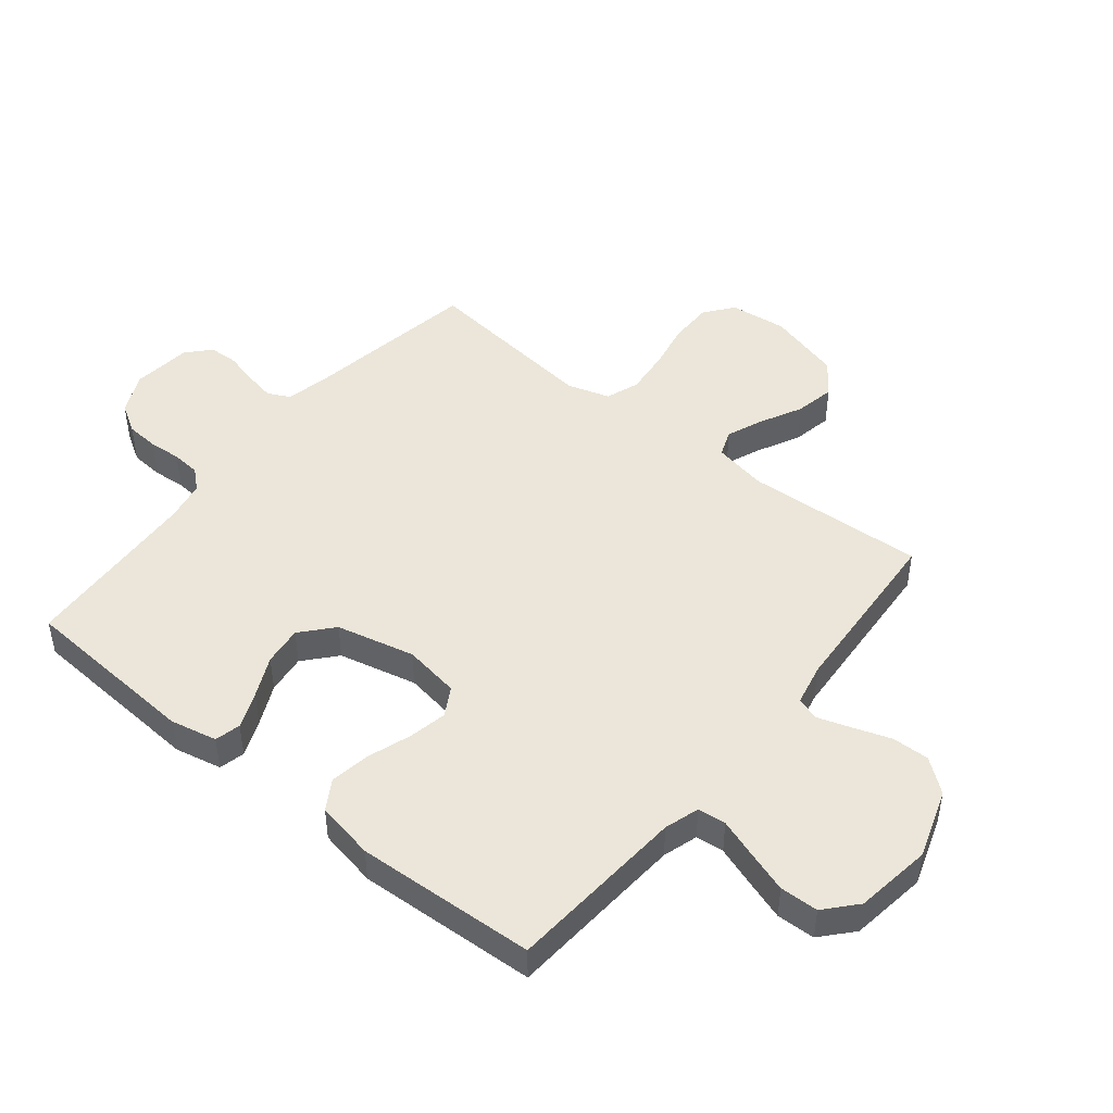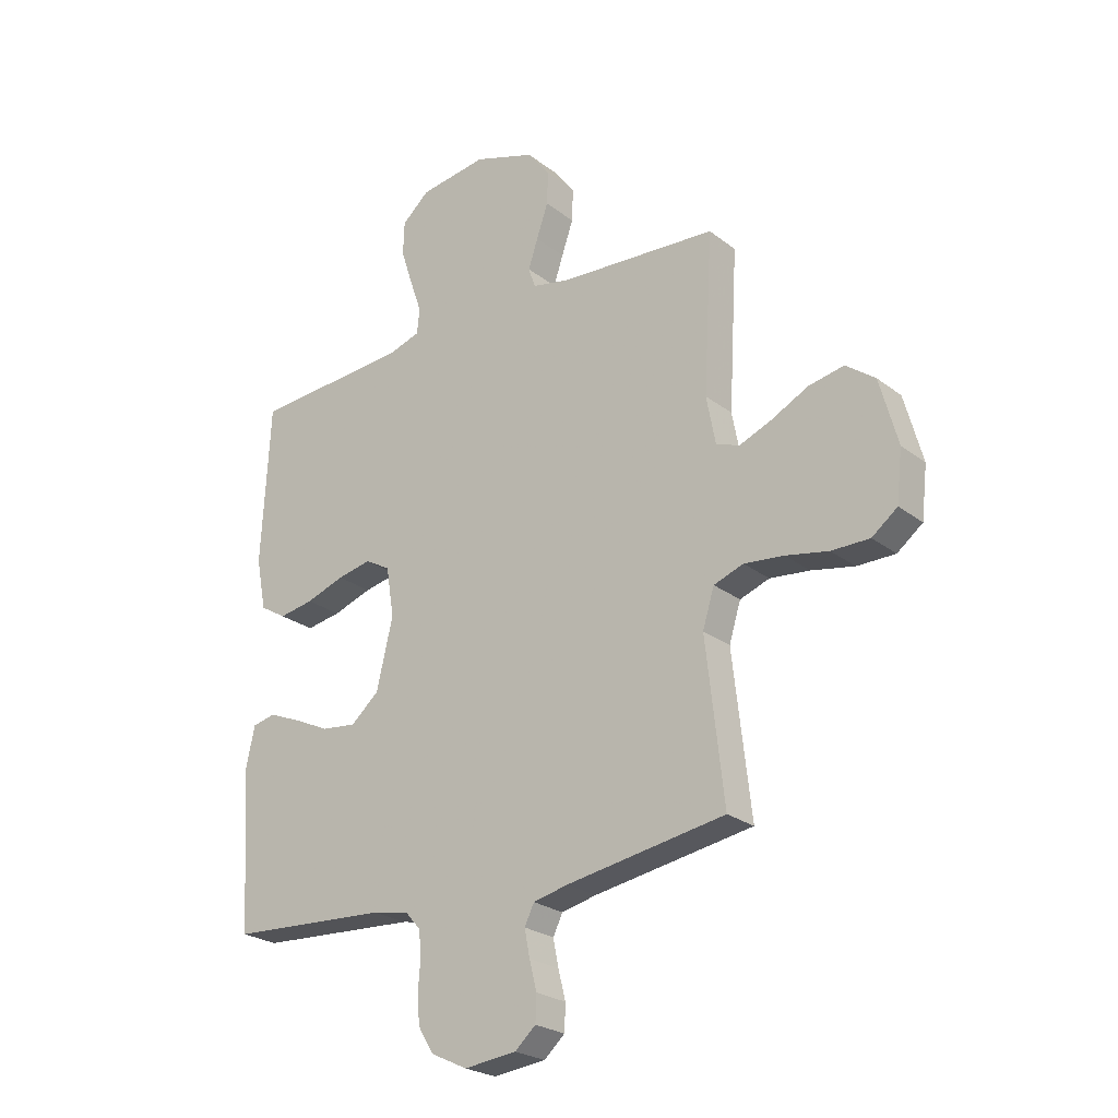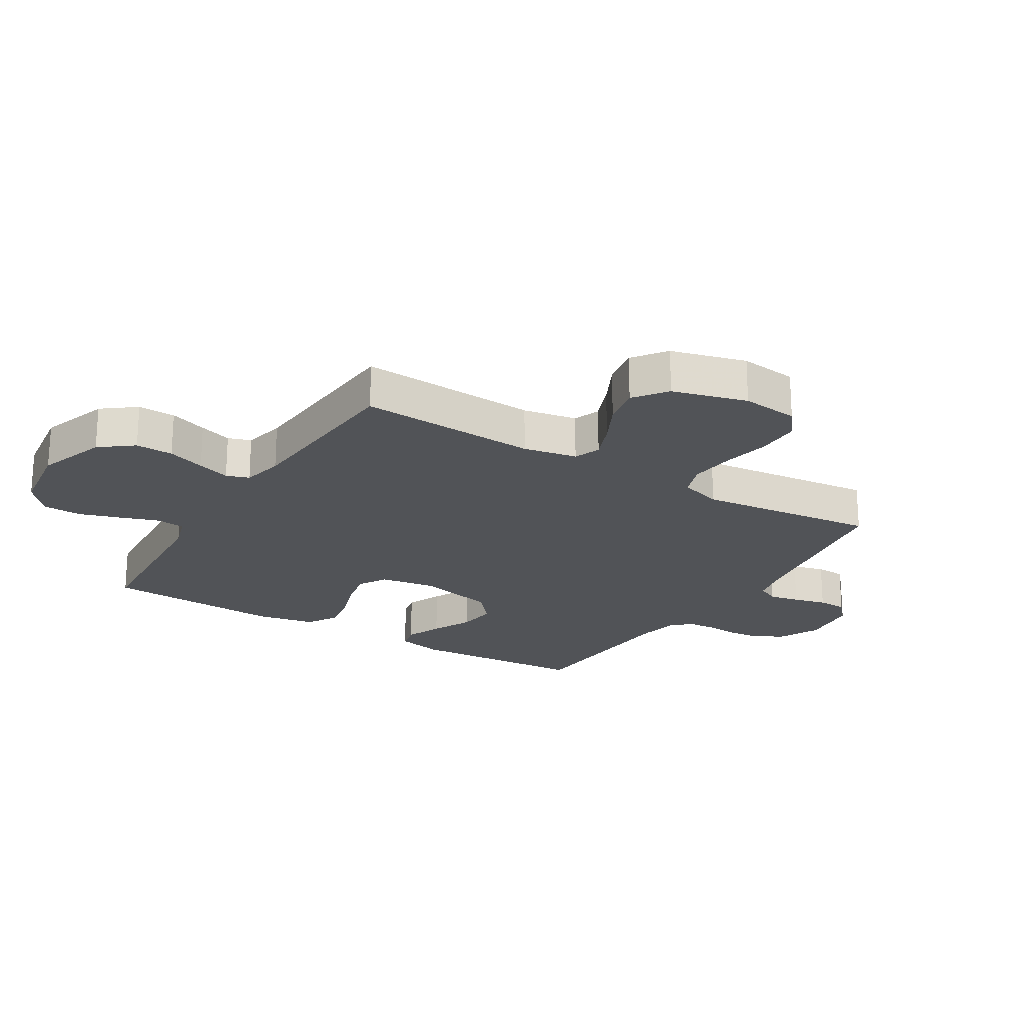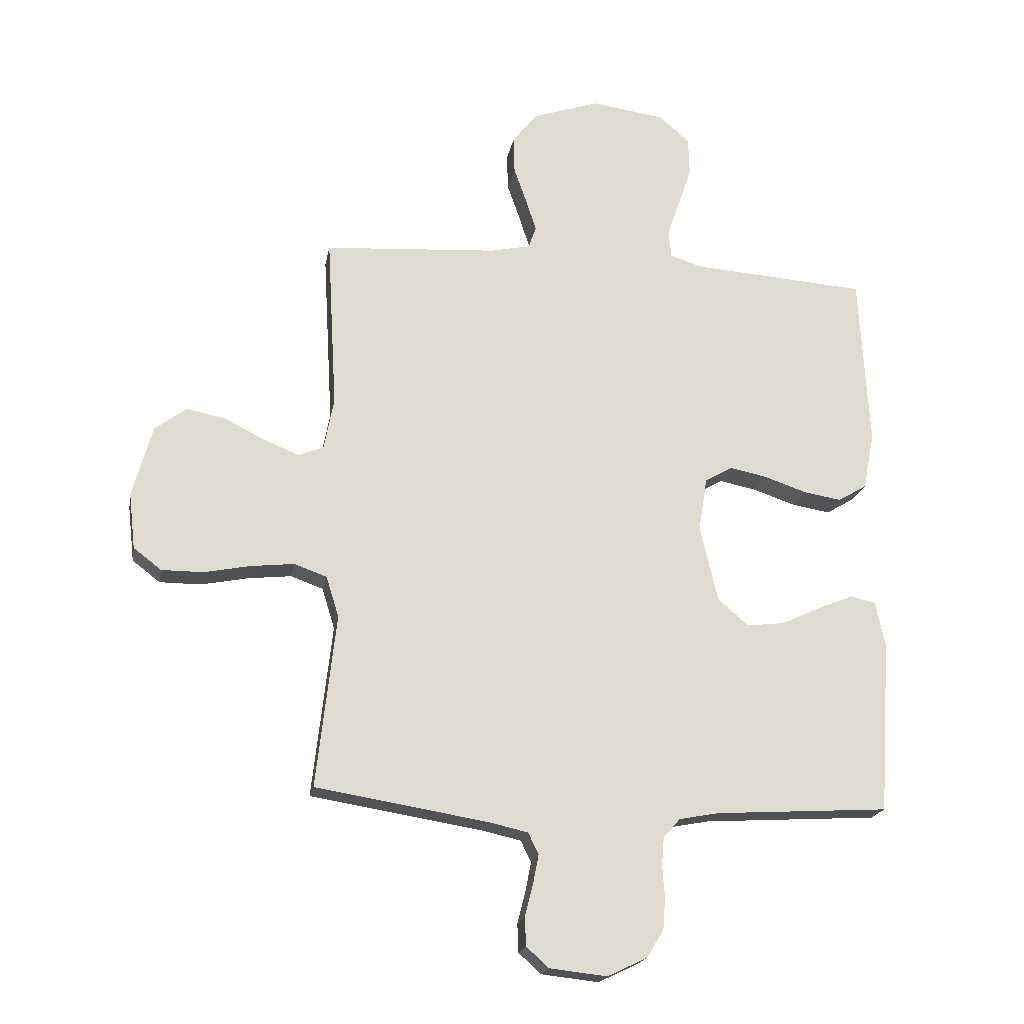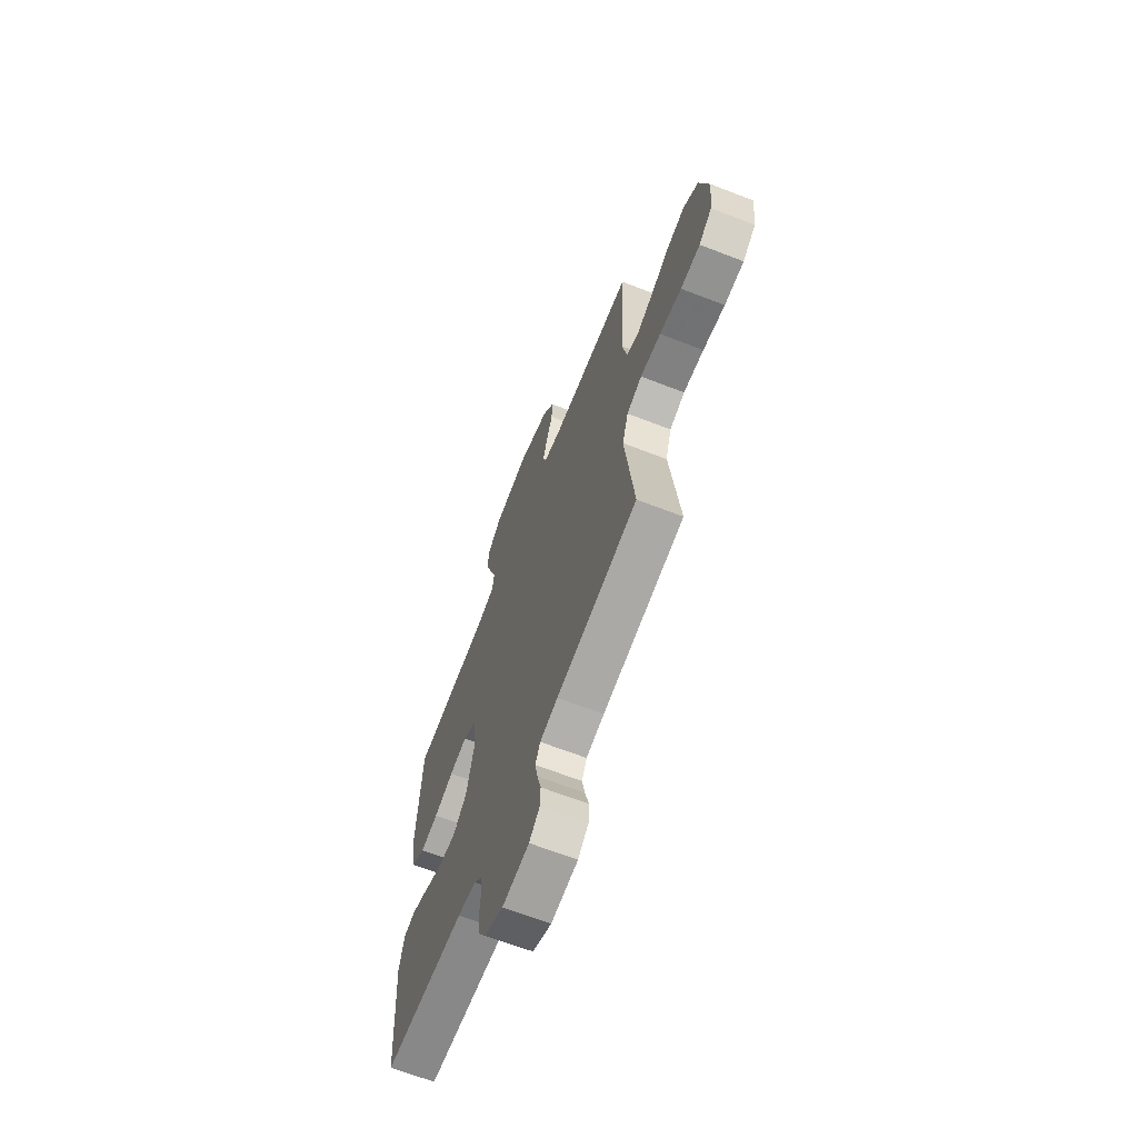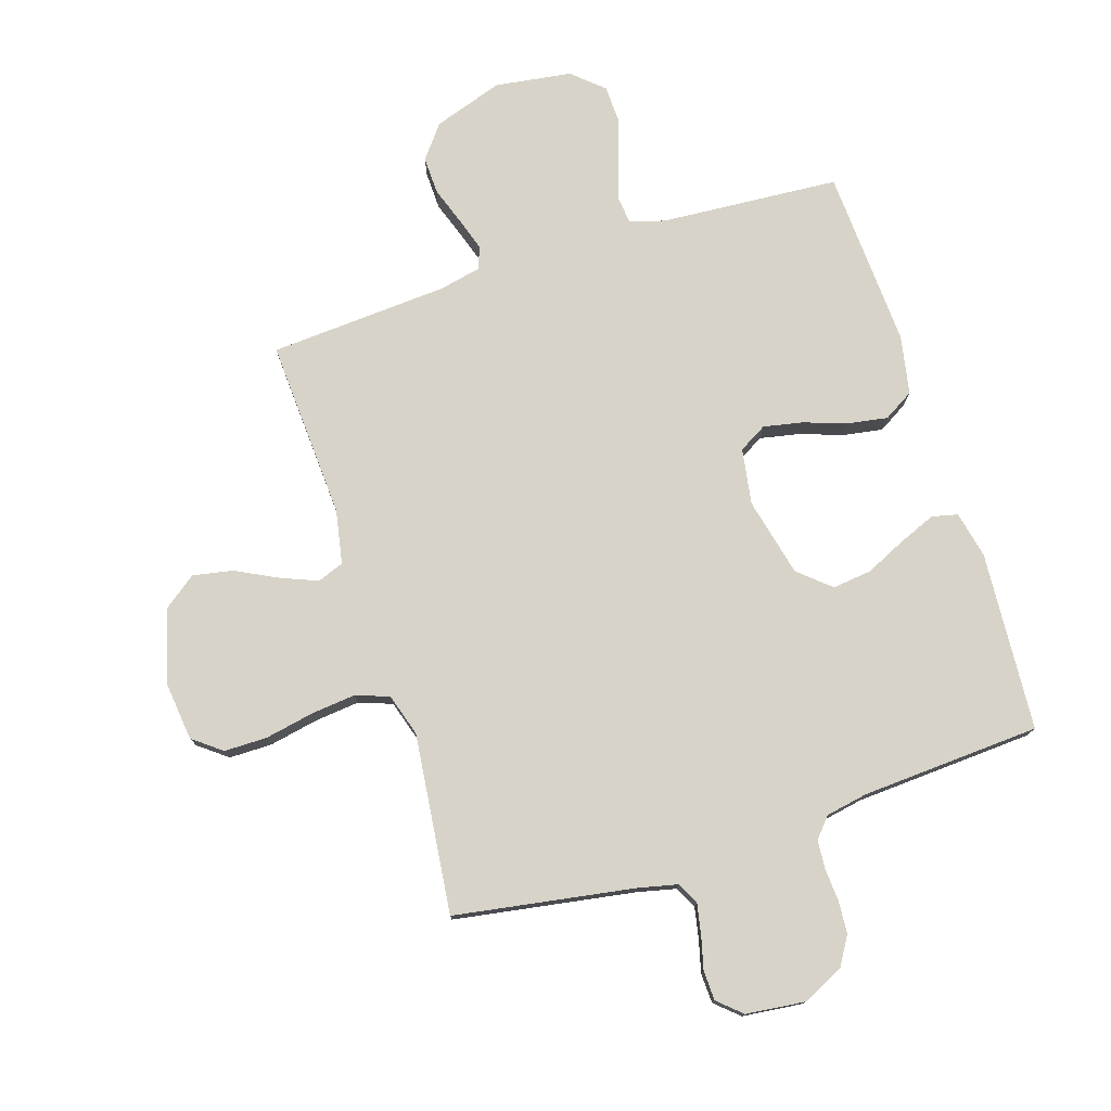
<metadata>
{"format":"obj","ext":"obj","renderer":"f3d","projection":"perspective","resolution":1024,"background":"white","views":[{"elev":46.8,"azim":-51.0,"up":"+Y"},{"elev":-24.6,"azim":38.9,"up":"+Z"},{"elev":-21.7,"azim":58.4,"up":"+Y"},{"elev":-19.5,"azim":169.8,"up":"+Z"},{"elev":-66.3,"azim":68.7,"up":"+Z"},{"elev":76.6,"azim":162.3,"up":"+Y"}]}
</metadata>
<code>
v 0.5 0.07 -0.5
v 0.2 0.07 -0.549
v 0.134 0.07 -0.564
v 0.116 0.07 -0.601
v 0.126 0.07 -0.652
v 0.14 0.07 -0.707
v 0.138 0.07 -0.756
v 0.099 0.07 -0.791
v 0 0.07 -0.802
v -0.069 0.07 -0.769
v -0.098 0.07 -0.721
v -0.102 0.07 -0.666
v -0.098 0.07 -0.612
v -0.102 0.07 -0.564
v -0.131 0.07 -0.531
v -0.2 0.07 -0.518
v -0.5 0.07 -0.5
v -0.52 0.07 -0.2
v -0.503 0.07 -0.122
v -0.46 0.07 -0.112
v -0.399 0.07 -0.137
v -0.331 0.07 -0.169
v -0.265 0.07 -0.177
v -0.212 0.07 -0.131
v -0.181 0.07 0
v -0.196 0.07 0.094
v -0.243 0.07 0.121
v -0.308 0.07 0.108
v -0.381 0.07 0.083
v -0.447 0.07 0.072
v -0.497 0.07 0.102
v -0.516 0.07 0.2
v -0.5 0.07 0.5
v -0.2 0.07 0.521
v -0.142 0.07 0.539
v -0.137 0.07 0.586
v -0.159 0.07 0.65
v -0.182 0.07 0.72
v -0.18 0.07 0.784
v -0.128 0.07 0.83
v 0 0.07 0.848
v 0.116 0.07 0.809
v 0.159 0.07 0.754
v 0.157 0.07 0.691
v 0.135 0.07 0.628
v 0.117 0.07 0.573
v 0.13 0.07 0.535
v 0.2 0.07 0.52
v 0.5 0.07 0.5
v 0.483 0.07 0.2
v 0.5 0.07 0.11
v 0.544 0.07 0.093
v 0.606 0.07 0.118
v 0.675 0.07 0.153
v 0.742 0.07 0.166
v 0.797 0.07 0.125
v 0.831 0.07 0
v 0.82 0.07 -0.096
v 0.772 0.07 -0.133
v 0.7 0.07 -0.133
v 0.619 0.07 -0.117
v 0.544 0.07 -0.109
v 0.488 0.07 -0.129
v 0.466 0.07 -0.2
v 0.5 0 -0.5
v 0.2 0 -0.549
v 0.134 0 -0.564
v 0.116 0 -0.601
v 0.126 0 -0.652
v 0.14 0 -0.707
v 0.138 0 -0.756
v 0.099 0 -0.791
v 0 0 -0.802
v -0.069 0 -0.769
v -0.098 0 -0.721
v -0.102 0 -0.666
v -0.098 0 -0.612
v -0.102 0 -0.564
v -0.131 0 -0.531
v -0.2 0 -0.518
v -0.5 0 -0.5
v -0.52 0 -0.2
v -0.503 0 -0.122
v -0.46 0 -0.112
v -0.399 0 -0.137
v -0.331 0 -0.169
v -0.265 0 -0.177
v -0.212 0 -0.131
v -0.181 0 0
v -0.196 0 0.094
v -0.243 0 0.121
v -0.308 0 0.108
v -0.381 0 0.083
v -0.447 0 0.072
v -0.497 0 0.102
v -0.516 0 0.2
v -0.5 0 0.5
v -0.2 0 0.521
v -0.142 0 0.539
v -0.137 0 0.586
v -0.159 0 0.65
v -0.182 0 0.72
v -0.18 0 0.784
v -0.128 0 0.83
v 0 0 0.848
v 0.116 0 0.809
v 0.159 0 0.754
v 0.157 0 0.691
v 0.135 0 0.628
v 0.117 0 0.573
v 0.13 0 0.535
v 0.2 0 0.52
v 0.5 0 0.5
v 0.483 0 0.2
v 0.5 0 0.11
v 0.544 0 0.093
v 0.606 0 0.118
v 0.675 0 0.153
v 0.742 0 0.166
v 0.797 0 0.125
v 0.831 0 0
v 0.82 0 -0.096
v 0.772 0 -0.133
v 0.7 0 -0.133
v 0.619 0 -0.117
v 0.544 0 -0.109
v 0.488 0 -0.129
v 0.466 0 -0.2
f 59 60 61
f 58 59 61
f 57 58 61
f 56 57 61
f 55 56 61
f 54 55 61
f 53 54 61
f 52 53 61 62
f 51 52 62 63
f 48 49 50
f 51 63 64
f 50 51 64
f 48 50 64
f 47 48 64
f 43 44 45
f 42 43 45
f 41 42 45
f 40 41 45
f 39 40 45
f 38 39 45
f 37 38 45
f 36 37 45
f 35 36 45 46
f 34 35 46 47
f 33 34 47
f 32 33 47
f 31 32 47
f 30 31 47
f 29 30 47
f 28 29 47
f 20 21 22
f 19 20 22
f 18 19 22
f 17 18 22
f 16 17 22
f 15 16 22 23
f 14 15 23 24
f 11 12 13
f 10 11 13
f 9 10 13
f 8 9 13
f 7 8 13
f 6 7 13
f 5 6 13
f 4 5 13 14
f 14 24 25
f 4 14 25
f 3 4 25
f 64 1 2
f 3 25 26
f 2 3 26
f 64 2 26
f 47 64 26
f 27 28 47
f 26 27 47
f 125 124 123
f 125 123 122
f 125 122 121
f 125 121 120
f 125 120 119
f 125 119 118
f 125 118 117
f 126 125 117 116
f 127 126 116 115
f 114 113 112
f 128 127 115
f 128 115 114
f 128 114 112
f 128 112 111
f 109 108 107
f 109 107 106
f 109 106 105
f 109 105 104
f 109 104 103
f 109 103 102
f 109 102 101
f 109 101 100
f 110 109 100 99
f 111 110 99 98
f 111 98 97
f 111 97 96
f 111 96 95
f 111 95 94
f 111 94 93
f 111 93 92
f 86 85 84
f 86 84 83
f 86 83 82
f 86 82 81
f 86 81 80
f 87 86 80 79
f 88 87 79 78
f 77 76 75
f 77 75 74
f 77 74 73
f 77 73 72
f 77 72 71
f 77 71 70
f 77 70 69
f 78 77 69 68
f 89 88 78
f 89 78 68
f 89 68 67
f 66 65 128
f 90 89 67
f 90 67 66
f 90 66 128
f 90 128 111
f 111 92 91
f 111 91 90
f 1 65 66 2
f 2 66 67 3
f 3 67 68 4
f 4 68 69 5
f 5 69 70 6
f 6 70 71 7
f 7 71 72 8
f 8 72 73 9
f 9 73 74 10
f 10 74 75 11
f 11 75 76 12
f 12 76 77 13
f 13 77 78 14
f 14 78 79 15
f 15 79 80 16
f 16 80 81 17
f 17 81 82 18
f 18 82 83 19
f 19 83 84 20
f 20 84 85 21
f 21 85 86 22
f 22 86 87 23
f 23 87 88 24
f 24 88 89 25
f 25 89 90 26
f 26 90 91 27
f 27 91 92 28
f 28 92 93 29
f 29 93 94 30
f 30 94 95 31
f 31 95 96 32
f 32 96 97 33
f 33 97 98 34
f 34 98 99 35
f 35 99 100 36
f 36 100 101 37
f 37 101 102 38
f 38 102 103 39
f 39 103 104 40
f 40 104 105 41
f 41 105 106 42
f 42 106 107 43
f 43 107 108 44
f 44 108 109 45
f 45 109 110 46
f 46 110 111 47
f 47 111 112 48
f 48 112 113 49
f 49 113 114 50
f 50 114 115 51
f 51 115 116 52
f 52 116 117 53
f 53 117 118 54
f 54 118 119 55
f 55 119 120 56
f 56 120 121 57
f 57 121 122 58
f 58 122 123 59
f 59 123 124 60
f 60 124 125 61
f 61 125 126 62
f 62 126 127 63
f 63 127 128 64
f 64 128 65 1

</code>
